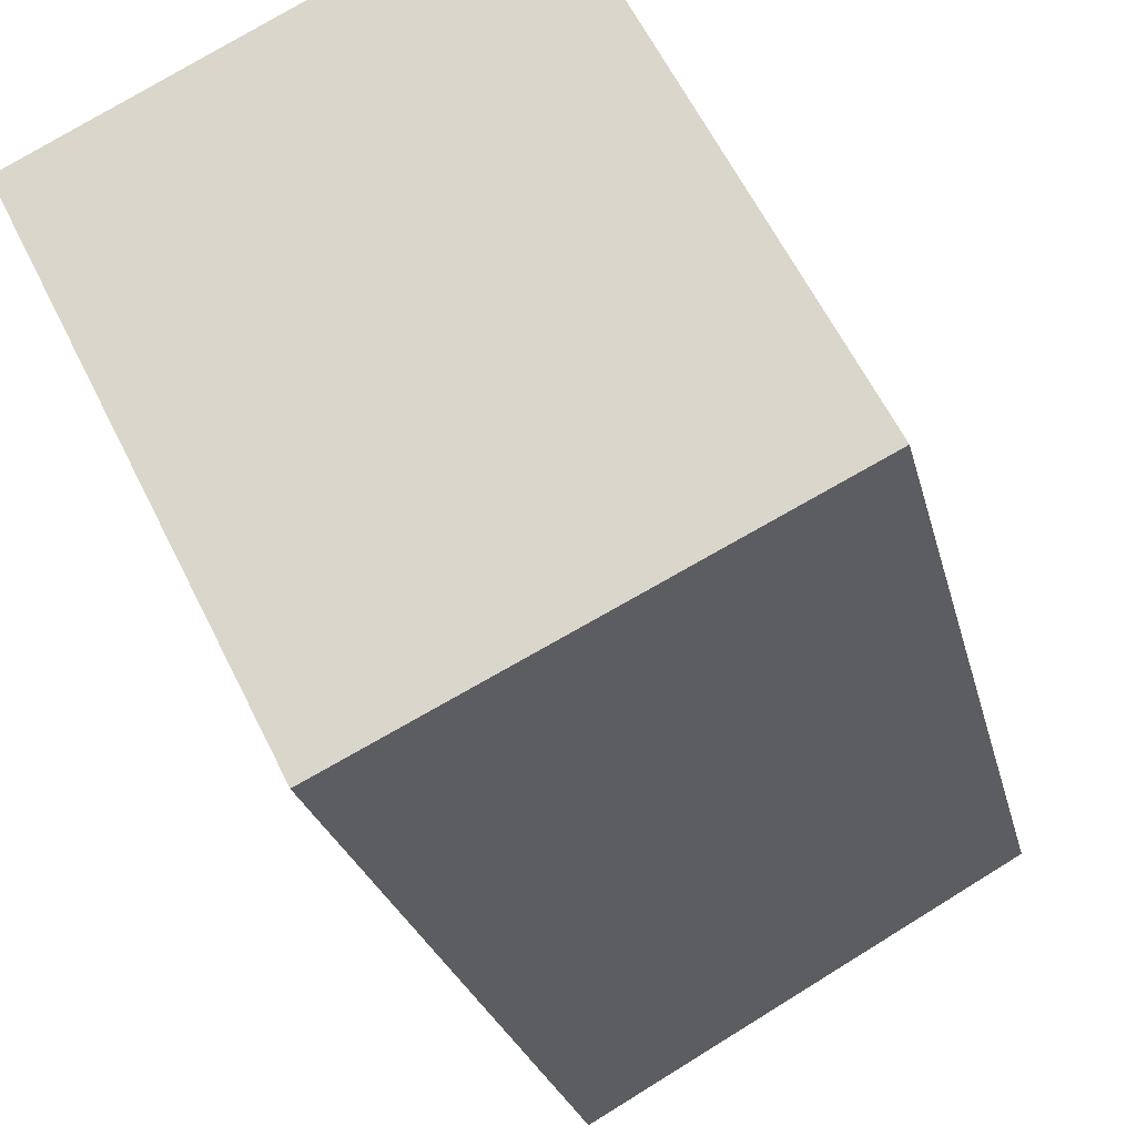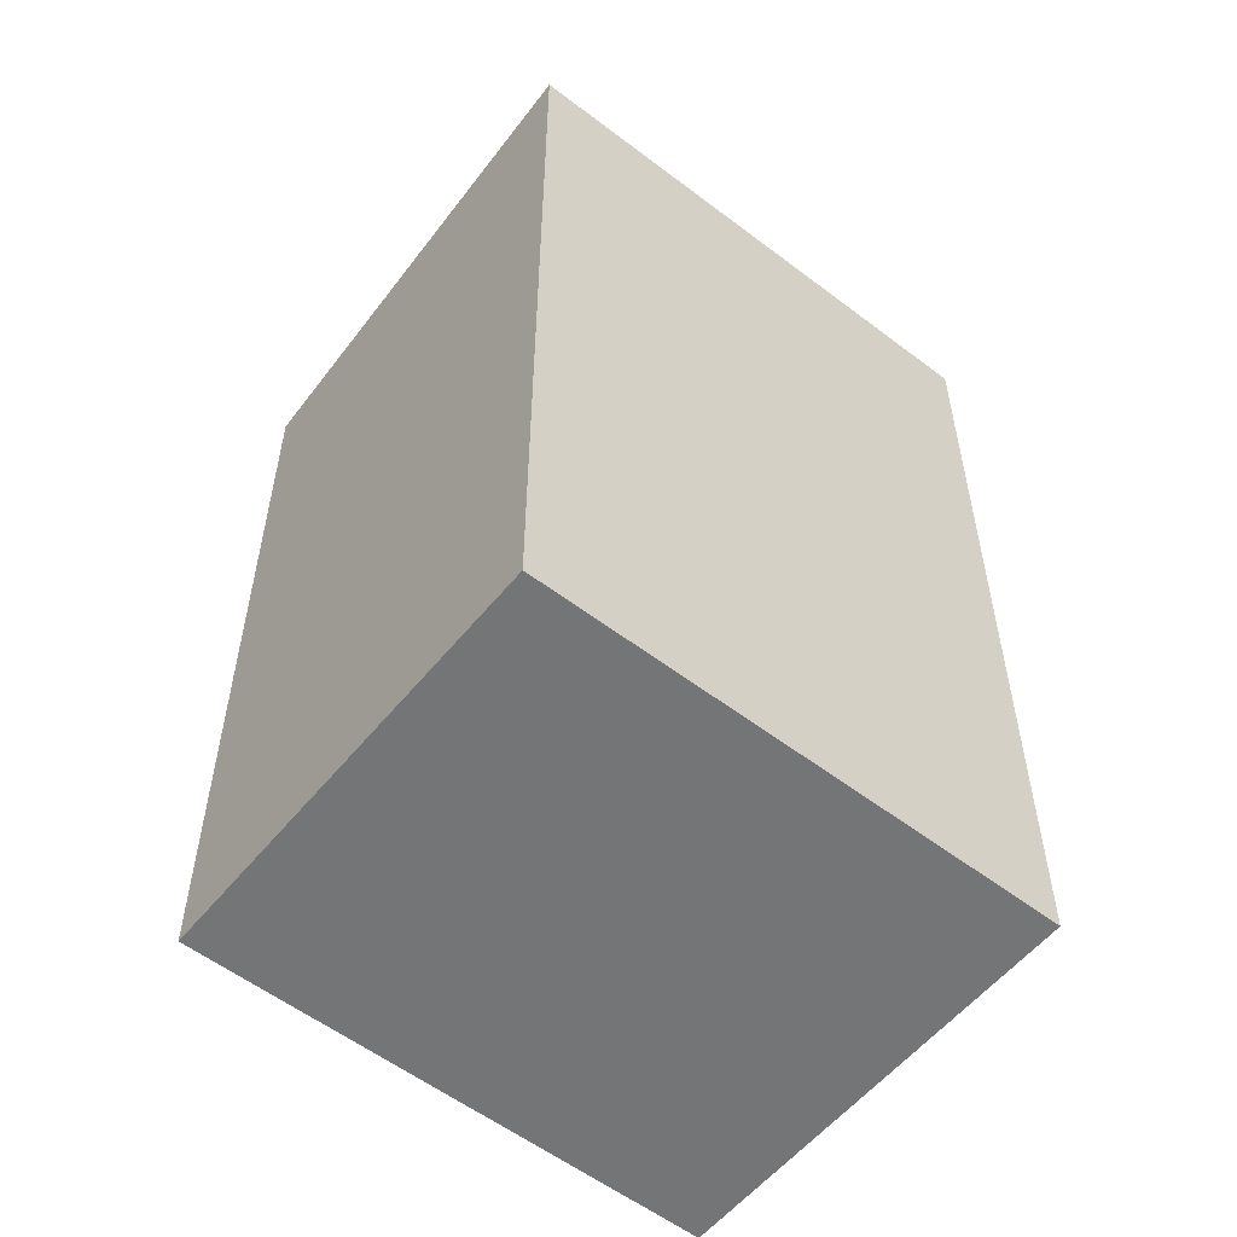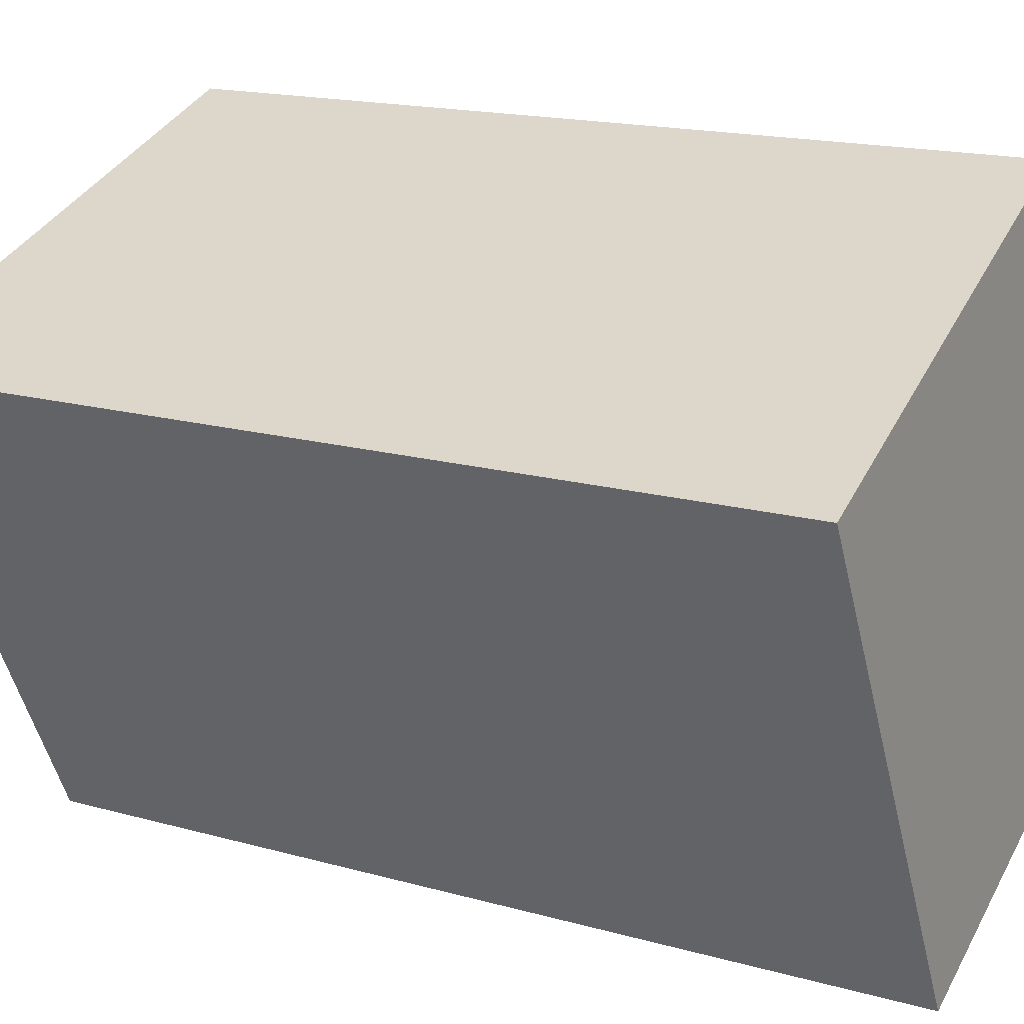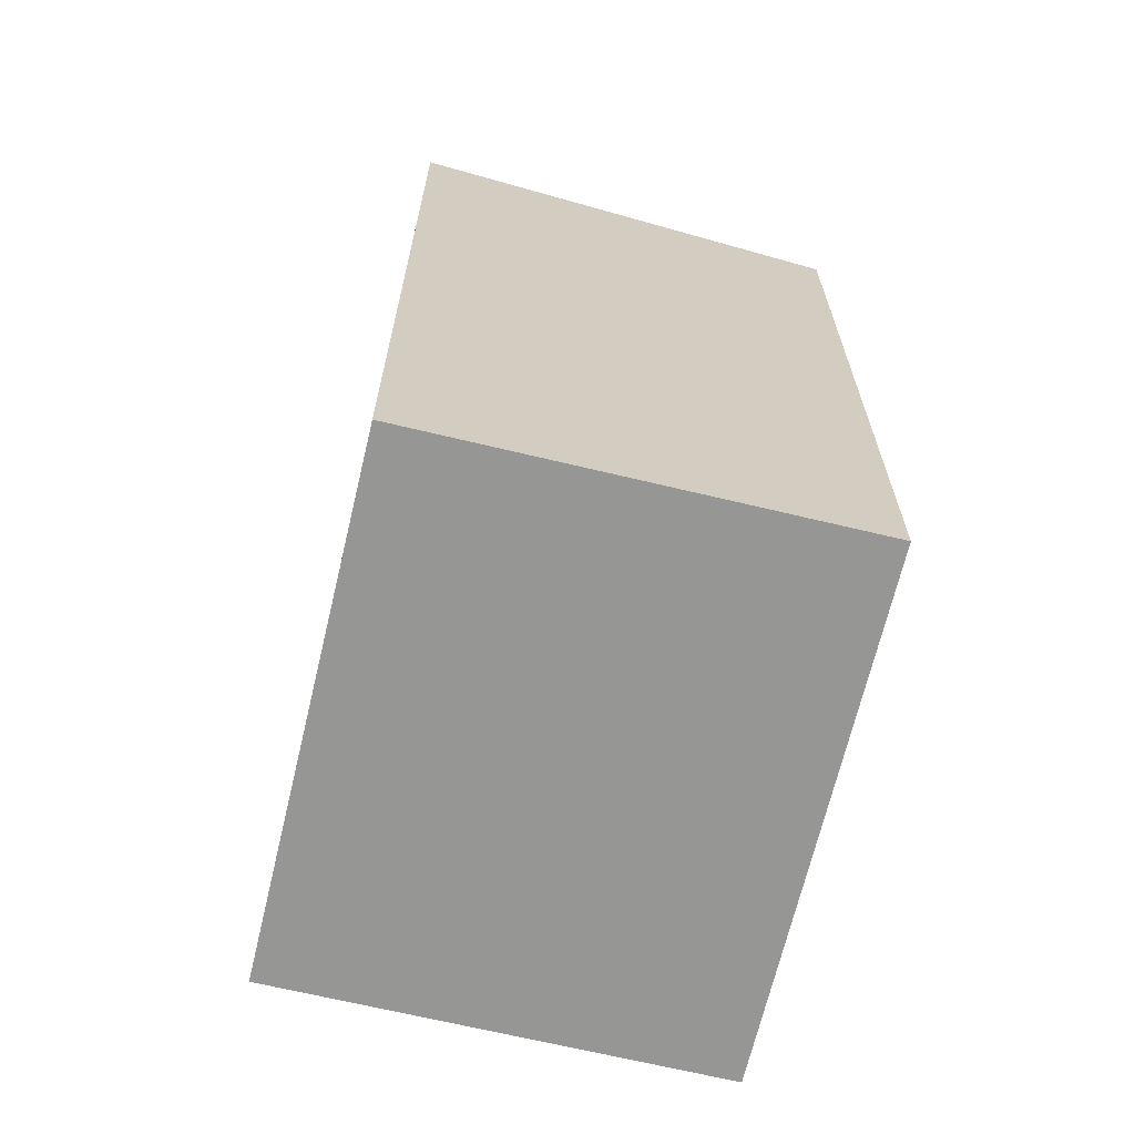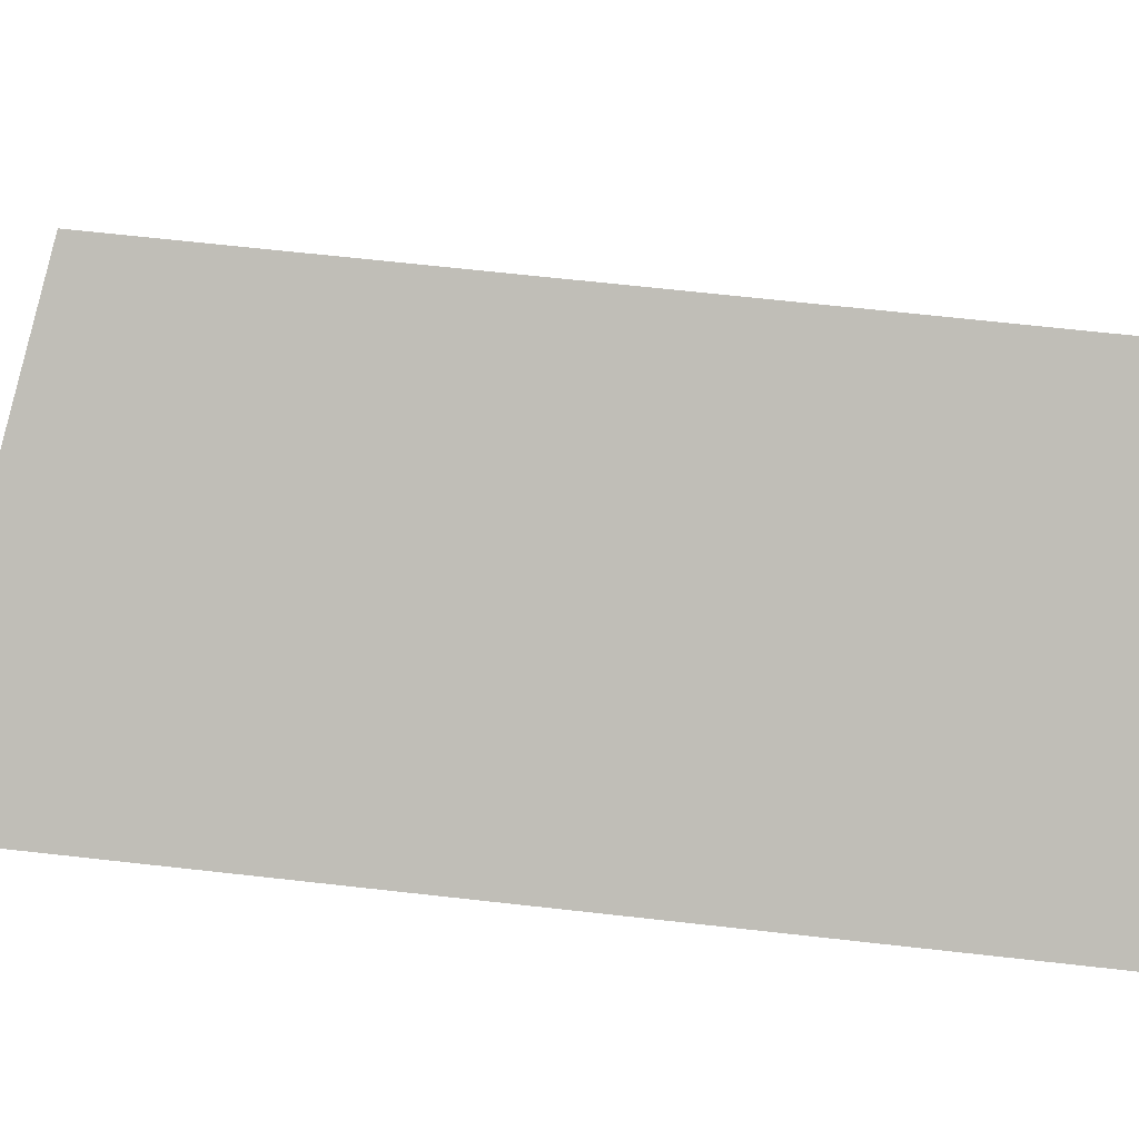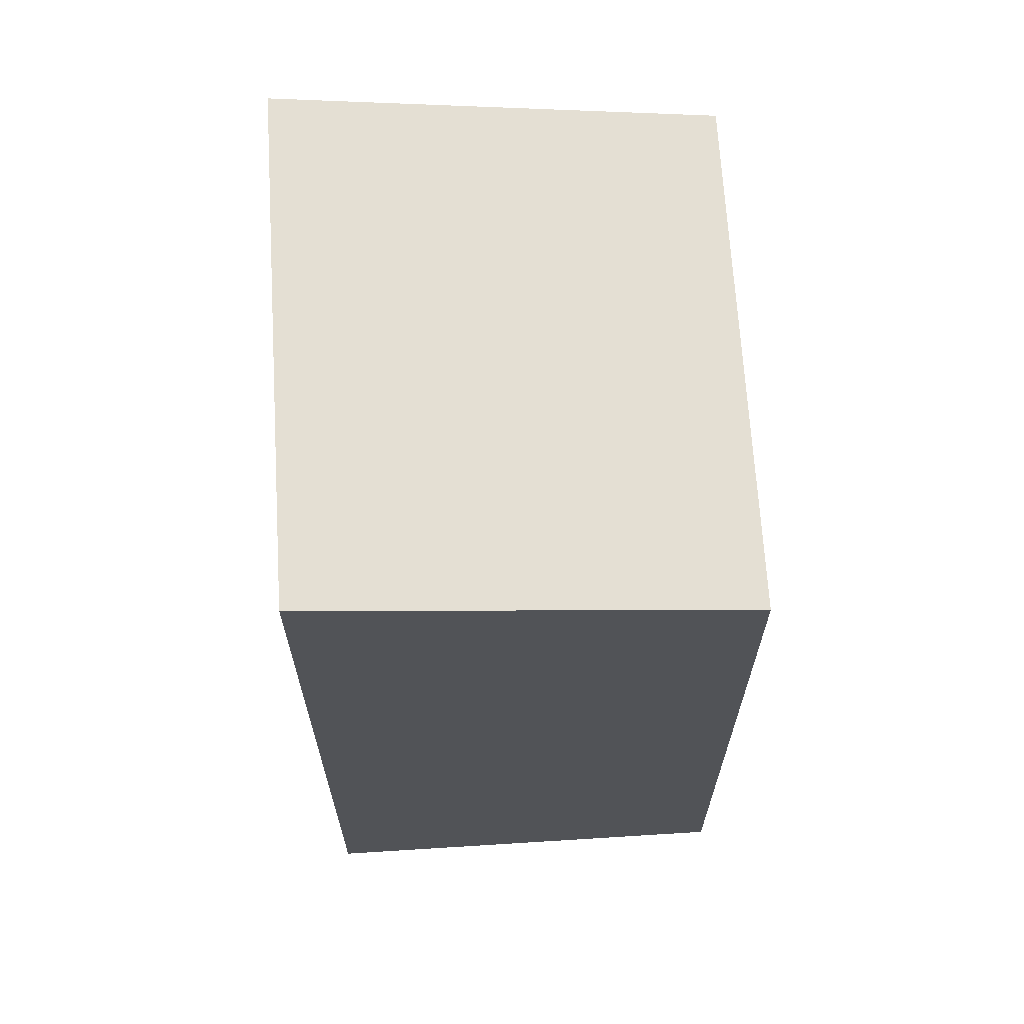
<metadata>
{"format":"obj","ext":"obj","renderer":"f3d","projection":"perspective","resolution":1024,"background":"white","views":[{"elev":-23.8,"azim":12.4,"up":"+Z"},{"elev":-56.4,"azim":-155.2,"up":"+Y"},{"elev":16.3,"azim":-59.7,"up":"+Z"},{"elev":-67.7,"azim":-40.0,"up":"+Y"},{"elev":67.4,"azim":-83.6,"up":"+Z"},{"elev":67.6,"azim":-30.1,"up":"+Y"}]}
</metadata>
<code>
v  0.0004777 22.37 -0.0007091
v  5.946 7.265e-16 -11.86
v  0 0 0
v  5.946 22.37 -11.86
v  15.88 4.232e-16 -6.912
v  15.88 20.5 -6.912
v  9.938 20.5 4.952
v  9.937 -3.033e-16 4.953
g defaultobject
f 1 2 3
f 2 1 4
f 4 5 2
f 5 4 6
f 5 7 8
f 7 5 6
f 8 1 3
f 1 8 7
f 2 8 3
f 8 2 5
f 7 4 1
f 4 7 6

</code>
